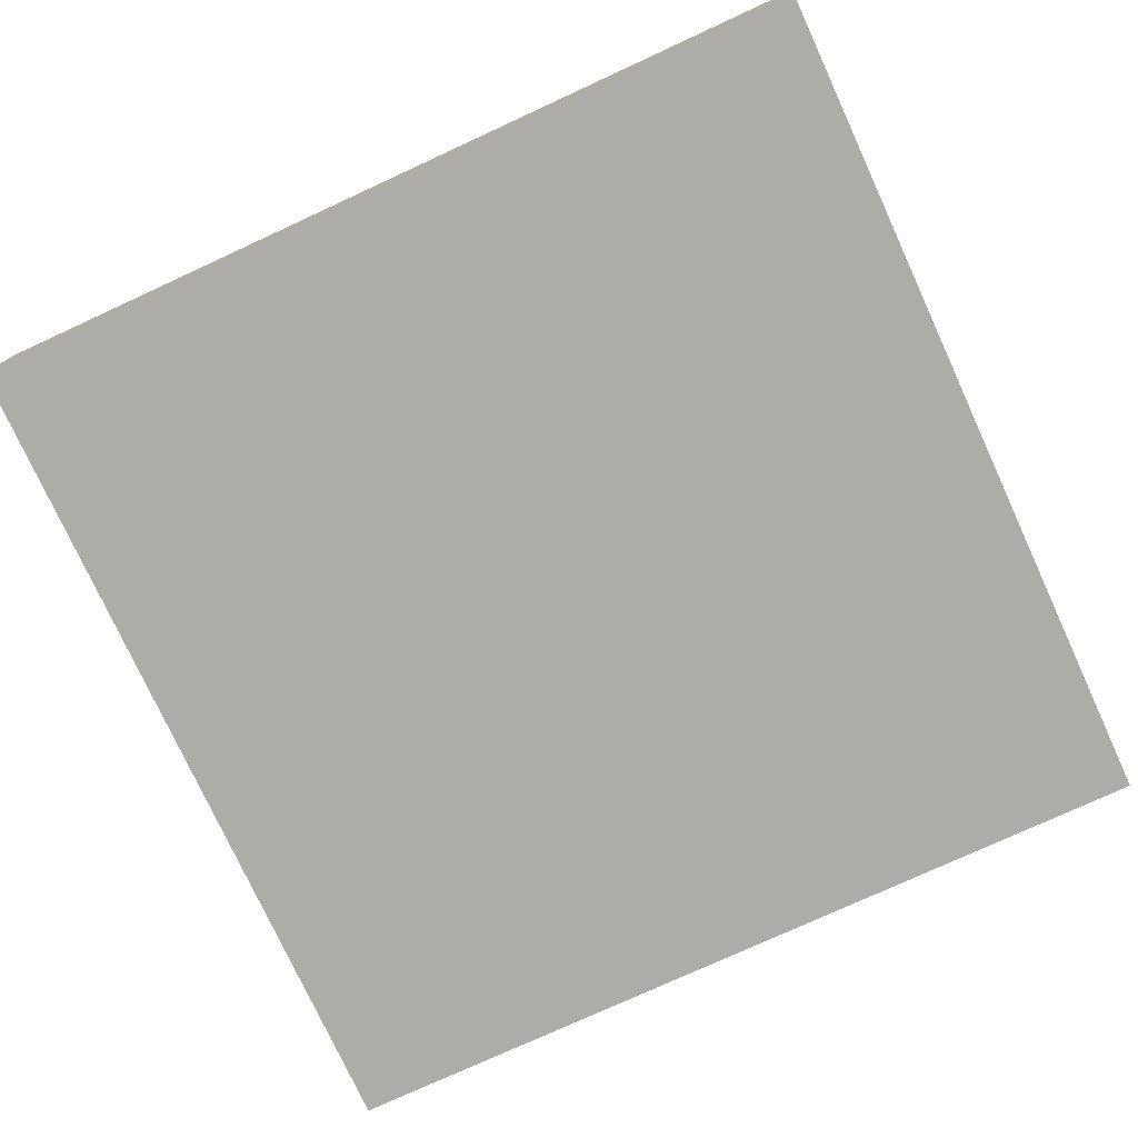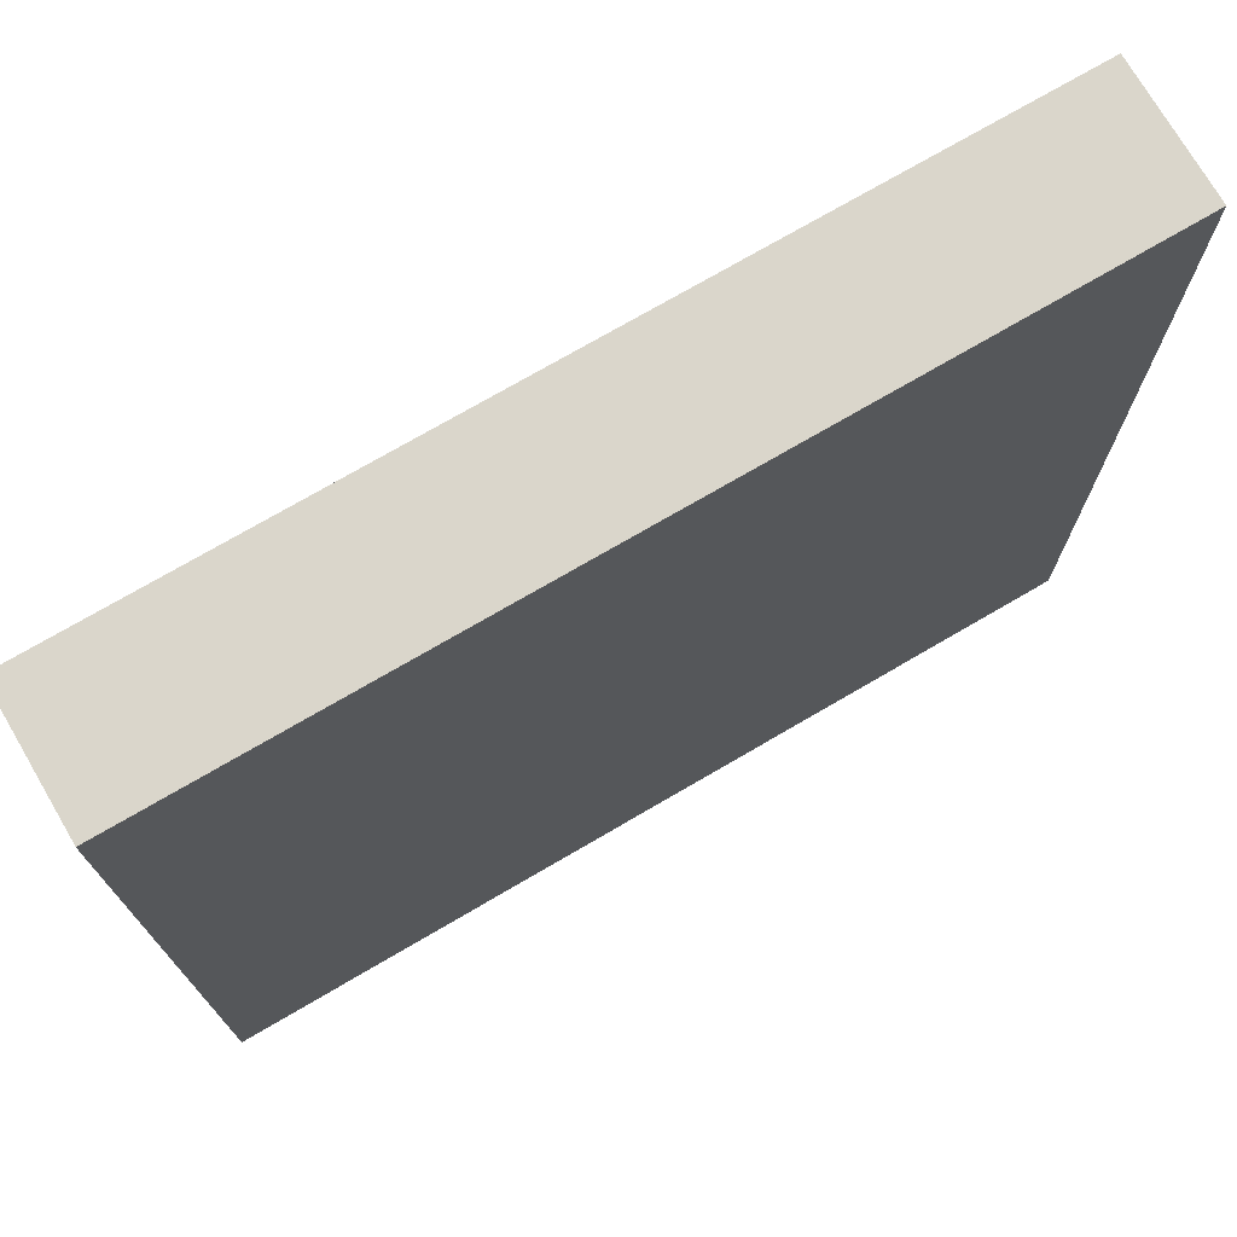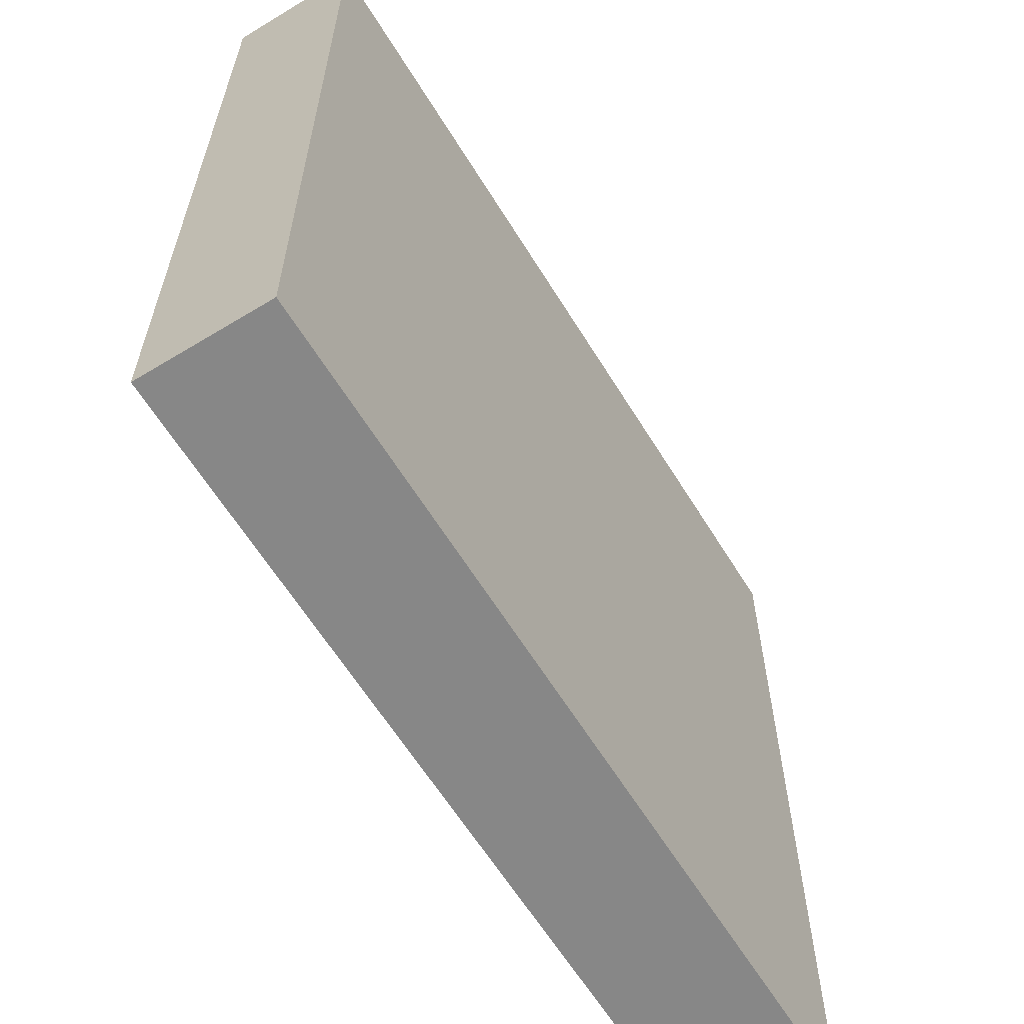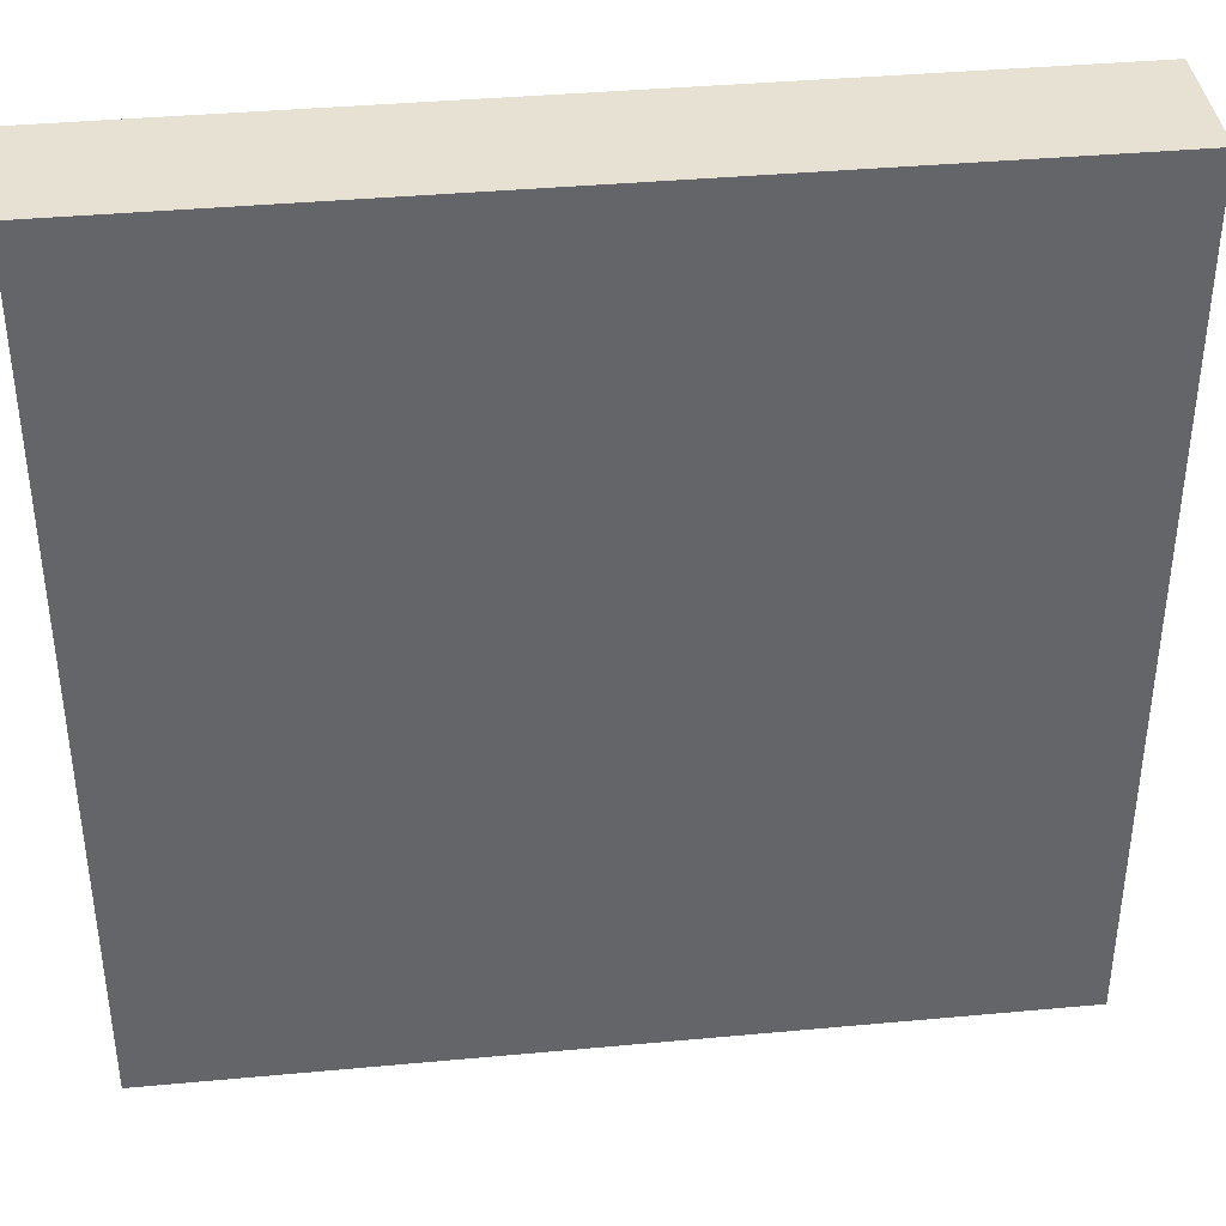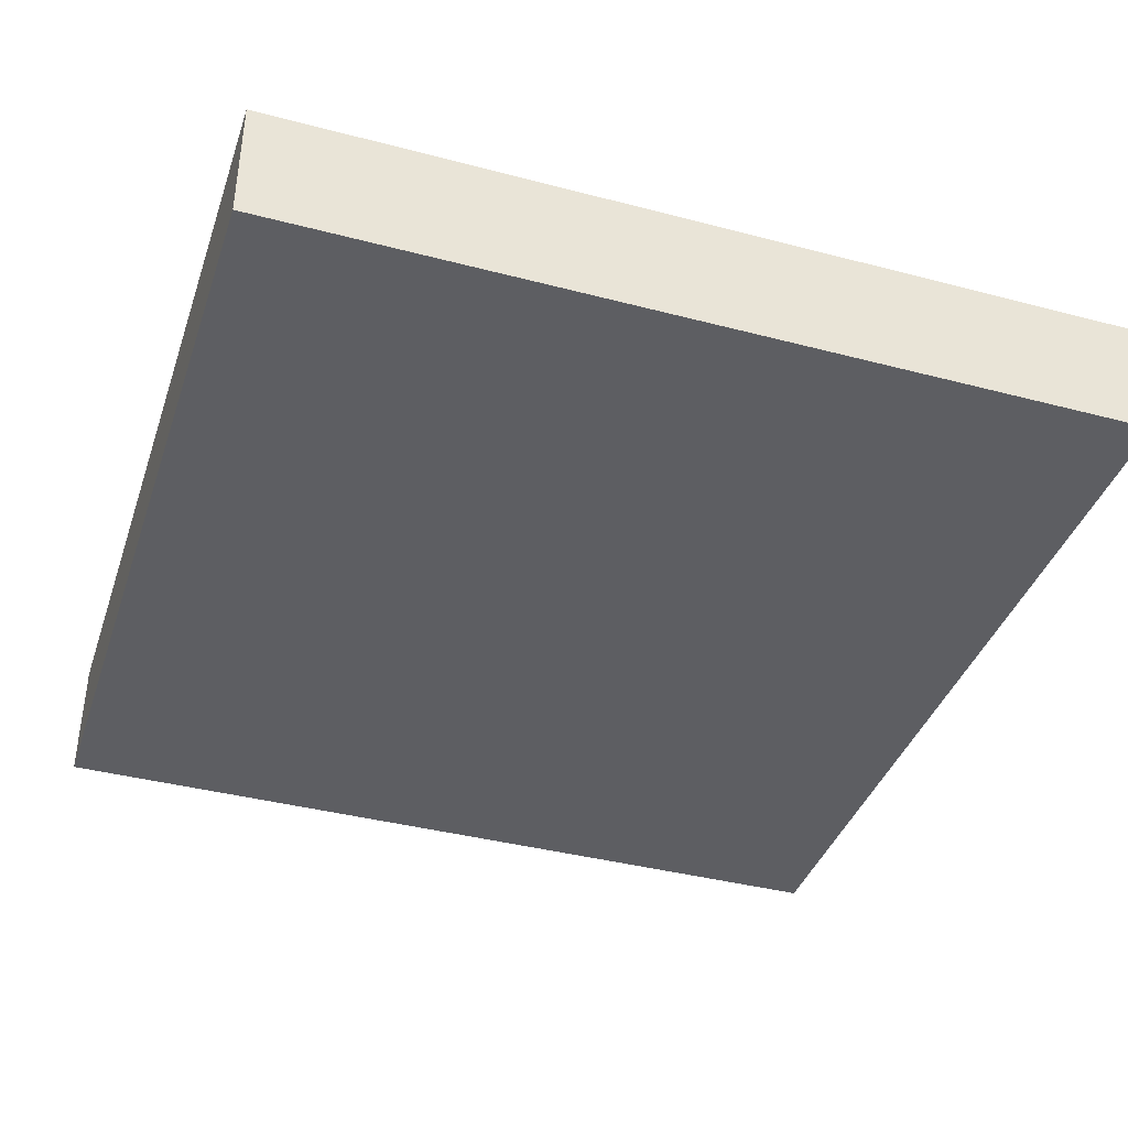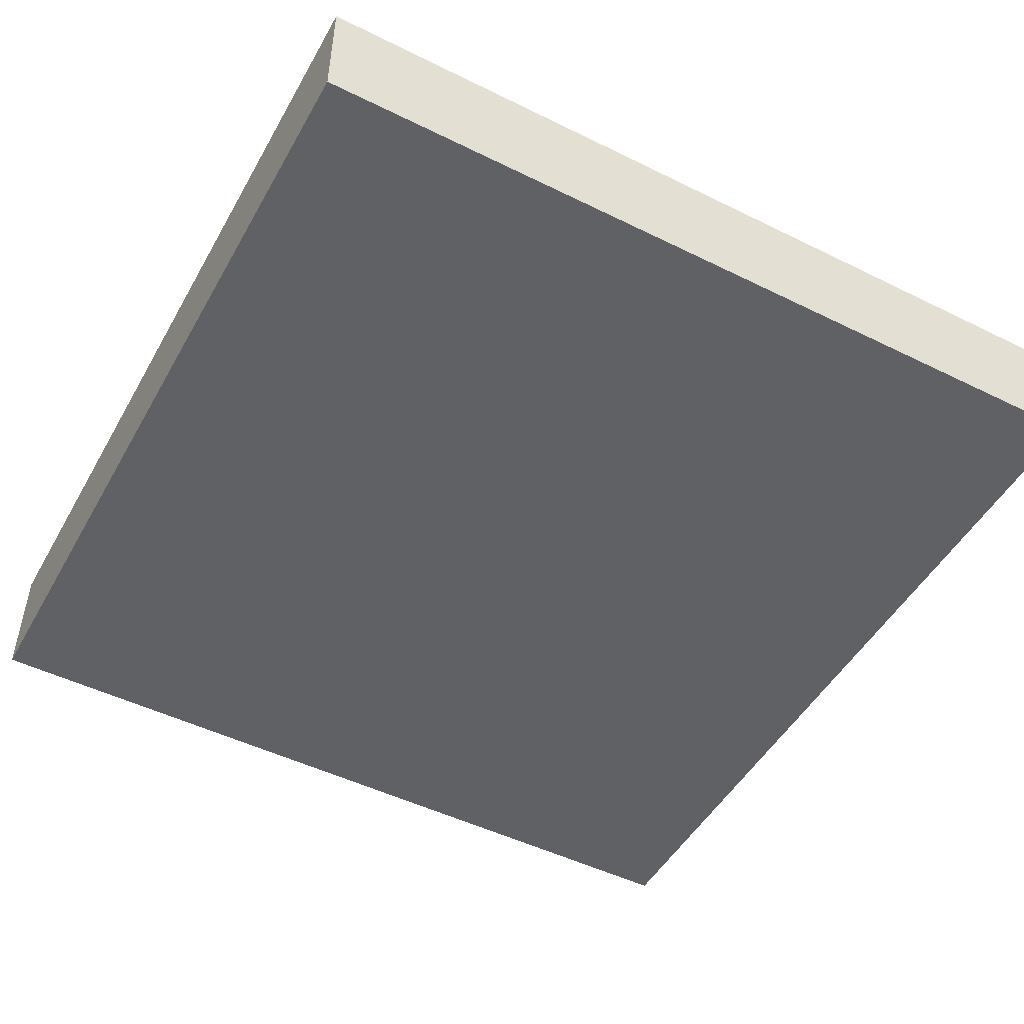
<metadata>
{"format":"obj","ext":"obj","renderer":"f3d","projection":"perspective","resolution":1024,"background":"white","views":[{"elev":-76.7,"azim":24.7,"up":"+Y"},{"elev":73.9,"azim":149.7,"up":"+Z"},{"elev":-62.4,"azim":121.6,"up":"+Z"},{"elev":38.8,"azim":173.4,"up":"+Z"},{"elev":-39.4,"azim":71.9,"up":"+Y"},{"elev":-49.3,"azim":151.4,"up":"+Y"}]}
</metadata>
<code>
o
v -1 0 1
v -1 0 -1
v -1 0.2 1
v -1 0.2 -1
v -1 0.3 1
v -1 0.3 -1
v 1 0 1
v 1 0 -1
v 1 0.2 1
v 1 0.2 -1
v 1 0.3 1
v 1 0.3 -1
v -1 0 1
v -1 0.2 1
v -1 0.3 1
v 1 0 1
v 1 0.2 1
v 1 0.3 1
v -1 0 -1
v -1 0.2 -1
v -1 0.3 -1
v 1 0 -1
v 1 0.2 -1
v 1 0.3 -1
v -1 0 1
v 1 0 1
v -1 0 -1
v 1 0 -1
v -1 0.3 1
v 1 0.3 1
v -0.8 0.3 0.9
v 0.8 0.3 0.9
v -0.9 0.3 0.8
v -0.8 0.3 0.8
v 0.8 0.3 0.8
v 0.9 0.3 0.8
v -0.9 0.3 -0.8
v -0.8 0.3 -0.8
v 0.8 0.3 -0.8
v 0.9 0.3 -0.8
v -0.8 0.3 -0.9
v 0.8 0.3 -0.9
v -1 0.3 -1
v 1 0.3 -1
f 3 2 1
f 4 2 3
f 5 4 3
f 6 4 5
f 7 8 9
f 9 8 10
f 9 10 11
f 11 10 12
f 16 14 13
f 17 15 14
f 17 14 16
f 18 15 17
f 19 20 22
f 20 21 23
f 22 20 23
f 23 21 24
f 27 26 25
f 28 26 27
f 29 30 31
f 31 30 32
f 29 31 33
f 31 32 34
f 33 31 34
f 32 30 35
f 34 32 35
f 35 30 36
f 33 34 37
f 29 33 37
f 35 36 37
f 34 35 37
f 37 36 38
f 38 36 39
f 36 30 40
f 39 36 40
f 38 39 41
f 37 38 41
f 39 40 42
f 41 39 42
f 29 37 43
f 37 41 43
f 41 42 43
f 40 30 44
f 43 42 44
f 42 40 44

</code>
